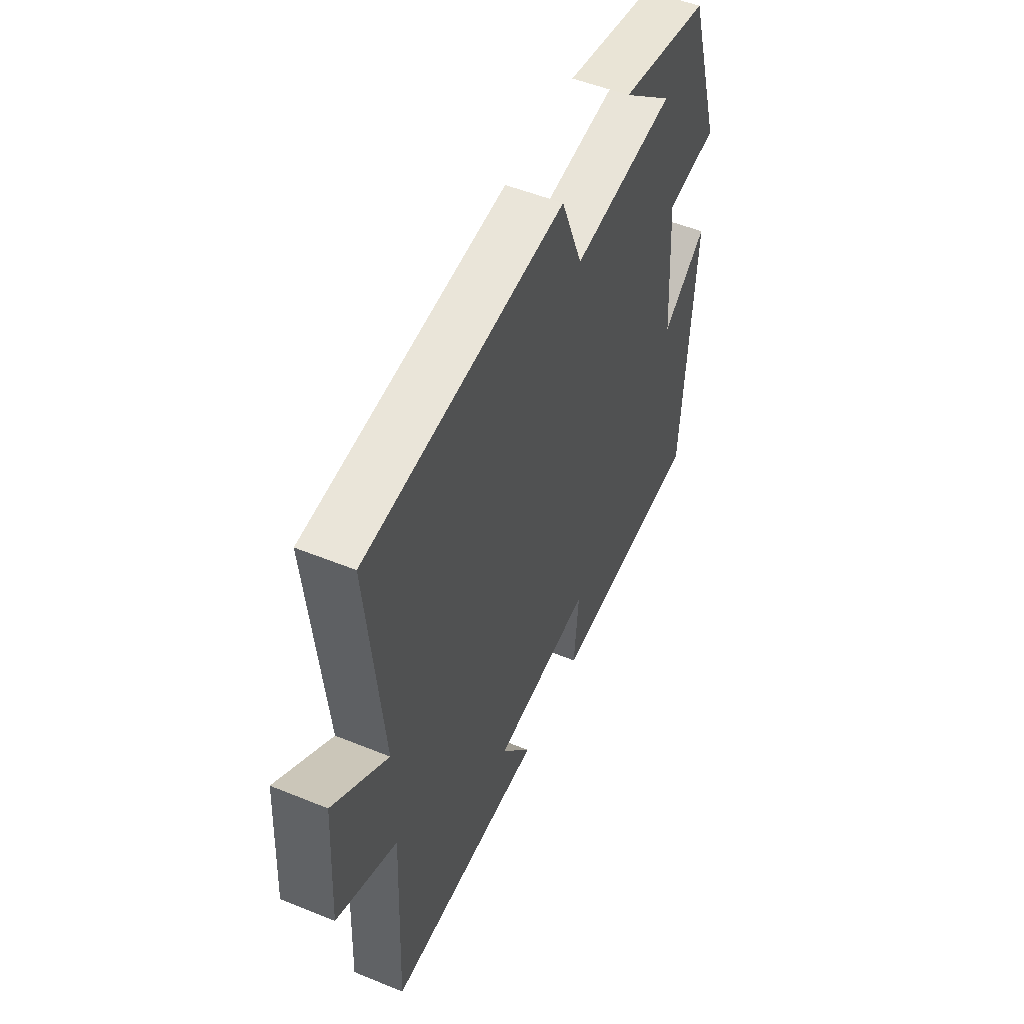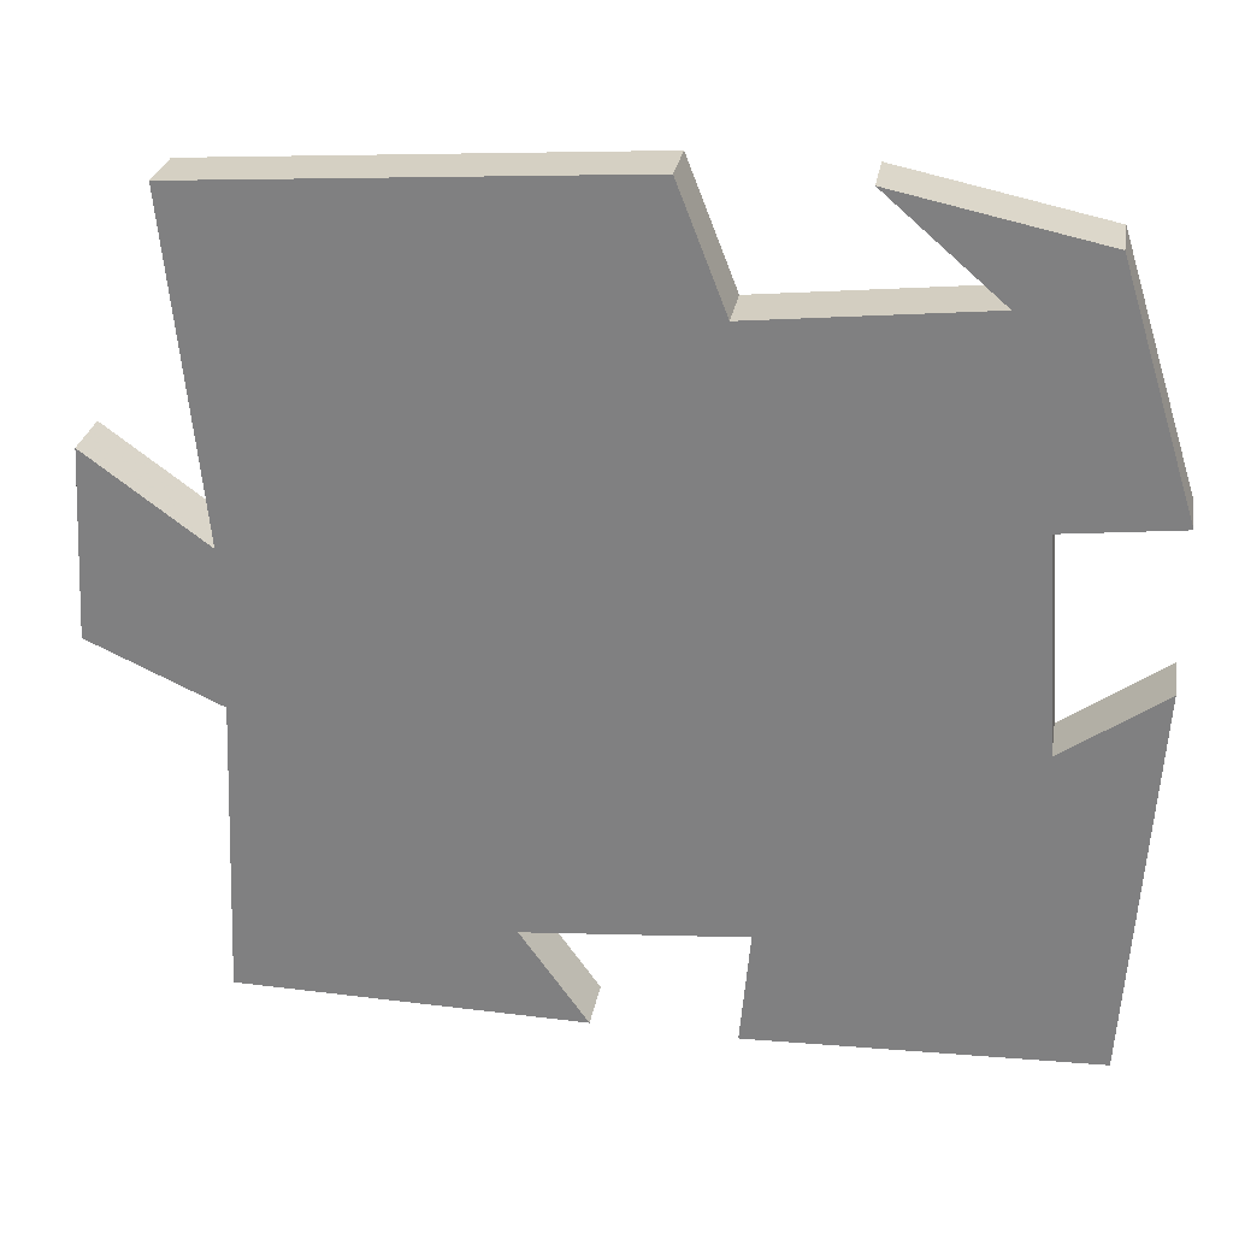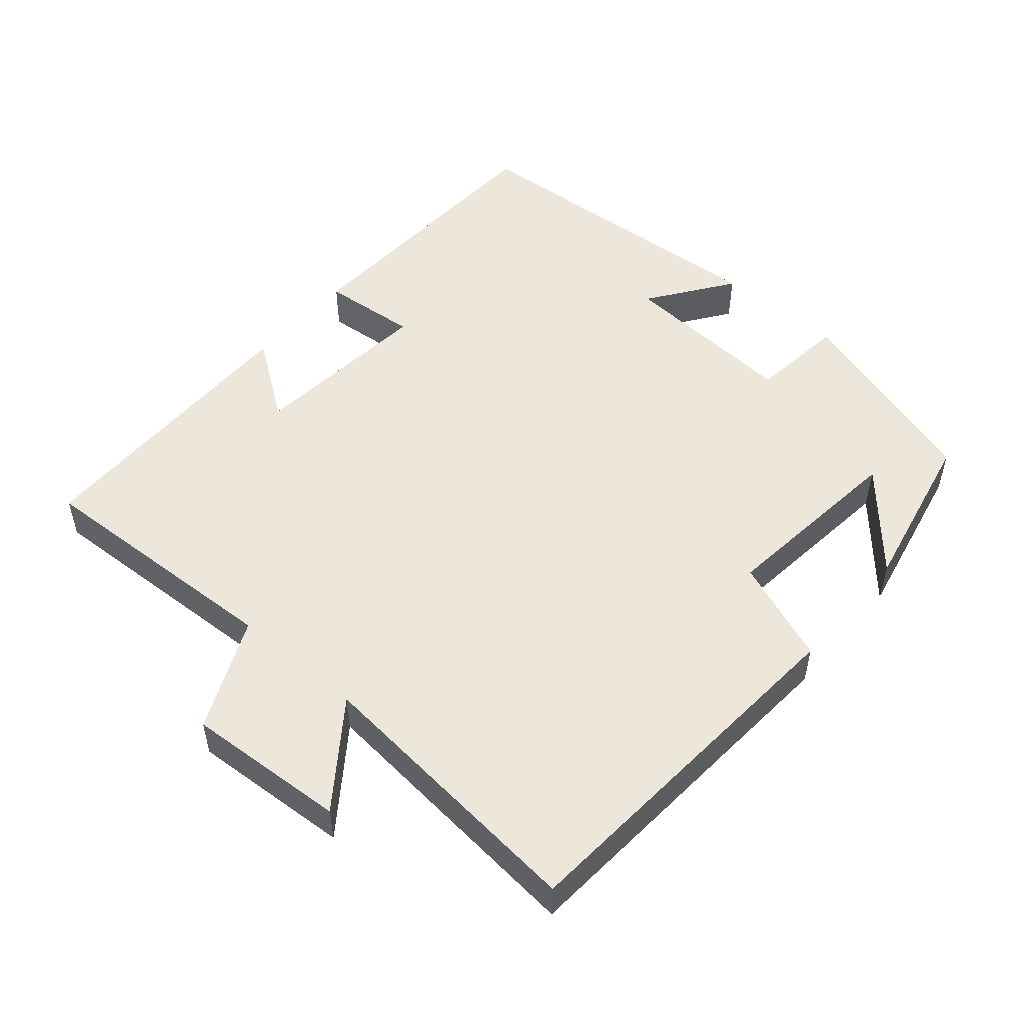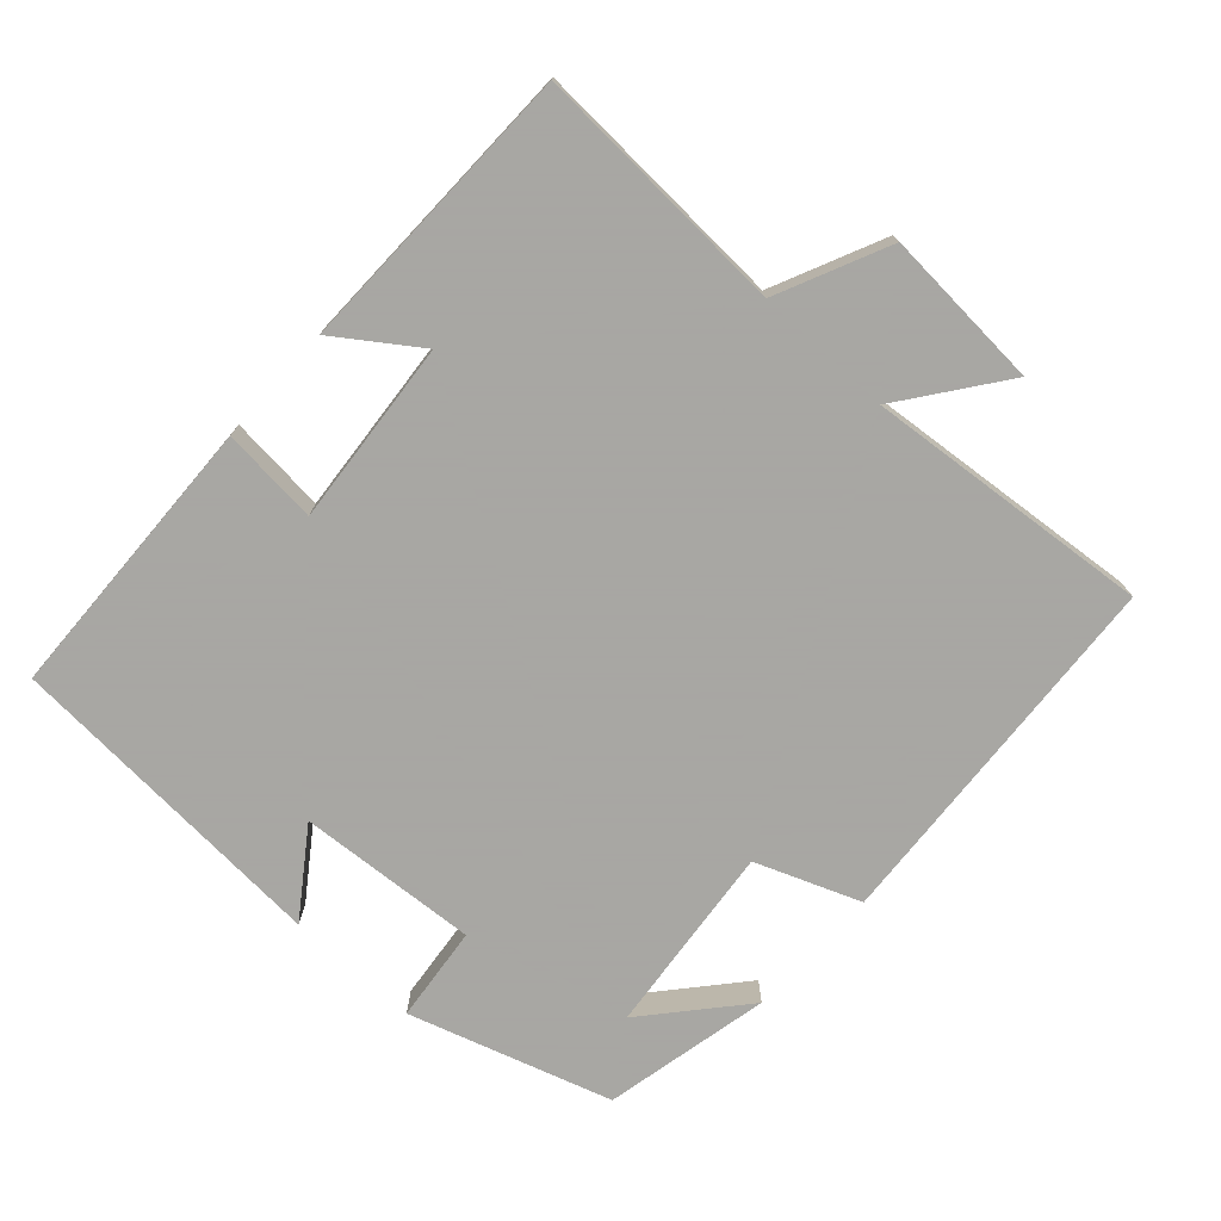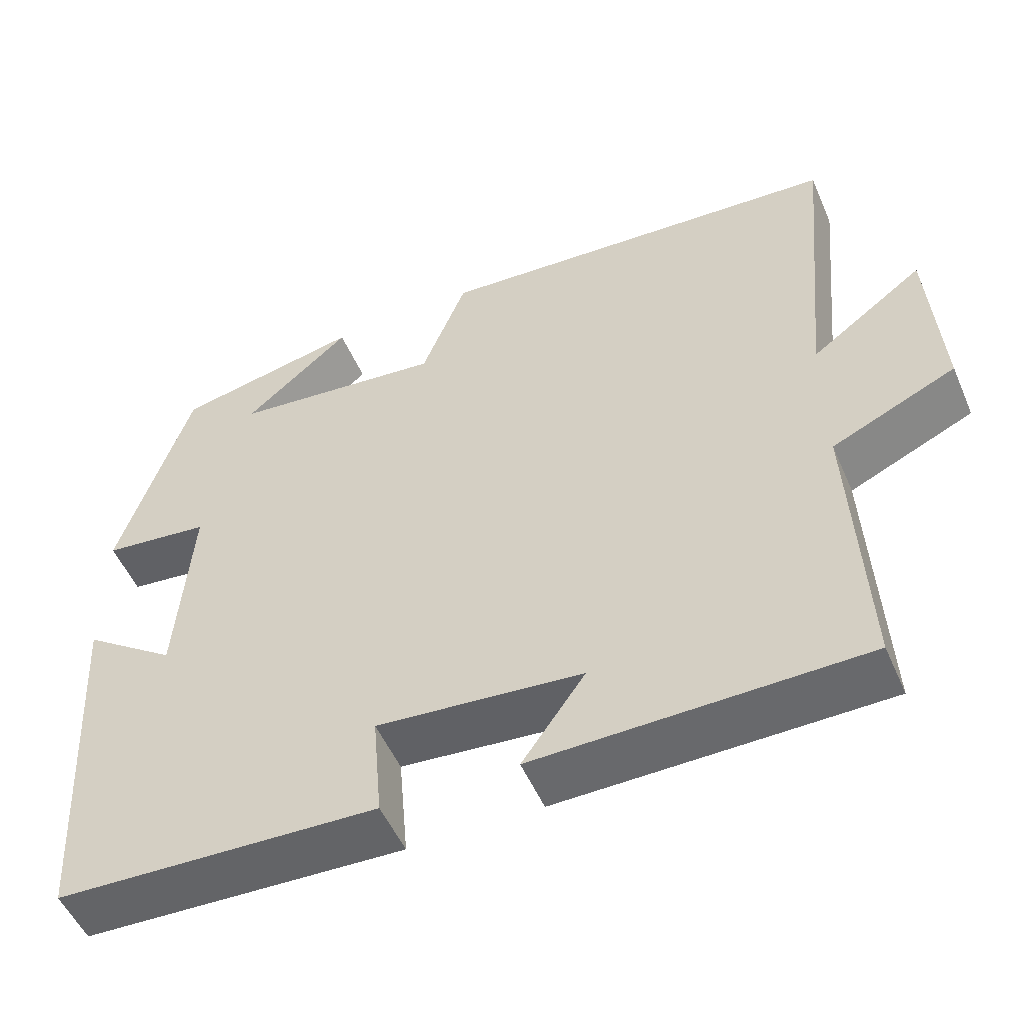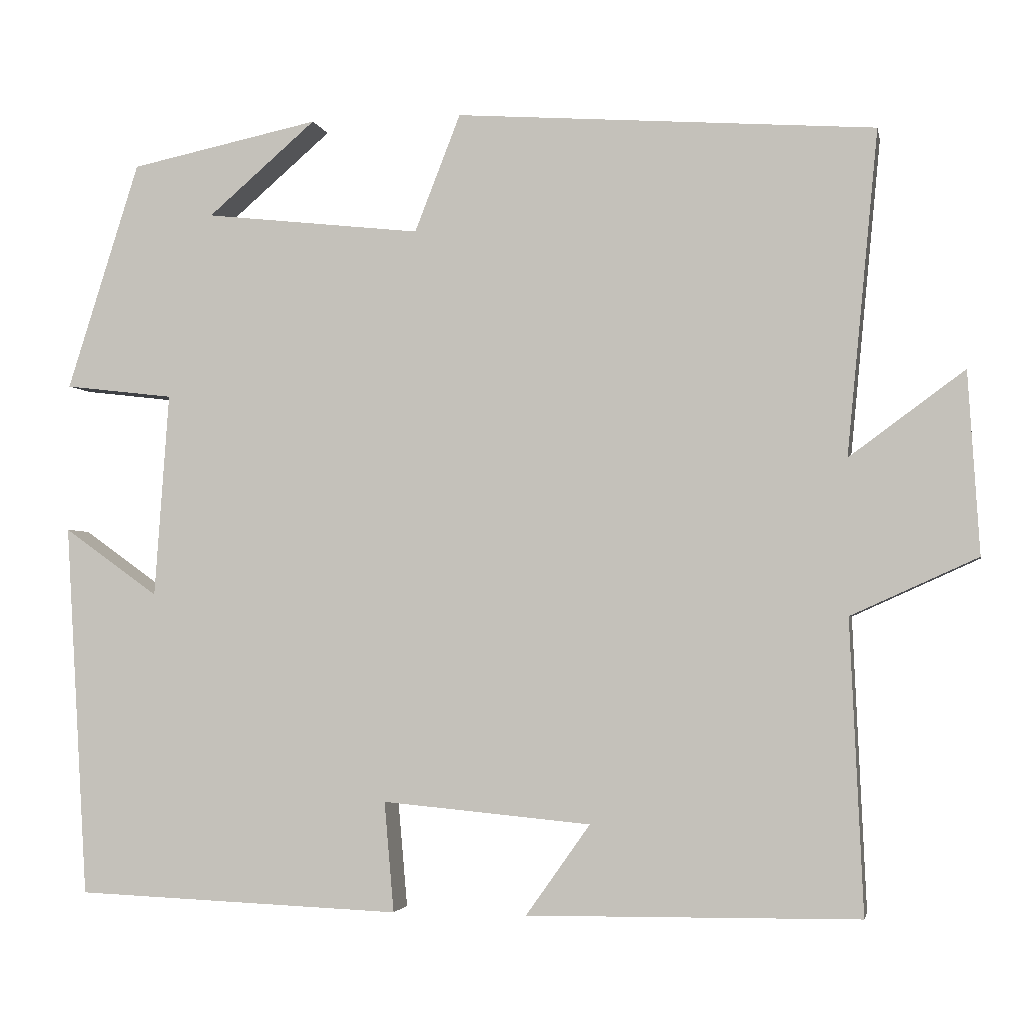
<metadata>
{"format":"obj","ext":"obj","renderer":"f3d","projection":"perspective","resolution":1024,"background":"white","views":[{"elev":51.9,"azim":-66.2,"up":"+Z"},{"elev":28.1,"azim":9.9,"up":"+Z"},{"elev":51.2,"azim":-49.5,"up":"+Y"},{"elev":-74.4,"azim":-132.5,"up":"+Y"},{"elev":-52.3,"azim":-156.8,"up":"+Z"},{"elev":-2.9,"azim":-168.7,"up":"+Z"}]}
</metadata>
<code>
v 0.41 0.07 0.451
v 0.5 0.07 0.167
v 0.364 0.07 0.151
v 0.382 0.07 -0.103
v 0.5 0.07 -0.019
v 0.472 0.07 -0.484
v 0.065 0.07 -0.5
v 0.077 0.07 -0.363
v -0.183 0.07 -0.387
v -0.103 0.07 -0.5
v -0.516 0.07 -0.495
v -0.5 0.07 -0.132
v -0.657 0.07 -0.061
v -0.643 0.07 0.165
v -0.5 0.07 0.06
v -0.539 0.07 0.462
v -0.018 0.07 0.5
v 0.039 0.07 0.354
v 0.309 0.07 0.384
v 0.174 0.07 0.5
v 0.41 0 0.451
v 0.5 0 0.167
v 0.364 0 0.151
v 0.382 0 -0.103
v 0.5 0 -0.019
v 0.472 0 -0.484
v 0.065 0 -0.5
v 0.077 0 -0.363
v -0.183 0 -0.387
v -0.103 0 -0.5
v -0.516 0 -0.495
v -0.5 0 -0.132
v -0.657 0 -0.061
v -0.643 0 0.165
v -0.5 0 0.06
v -0.539 0 0.462
v -0.018 0 0.5
v 0.039 0 0.354
v 0.309 0 0.384
v 0.174 0 0.5
f 19 20 1
f 15 16 17 18
f 15 18 19
f 12 13 14 15
f 12 15 19
f 9 10 11 12
f 8 9 12 19
f 6 7 8
f 5 6 8
f 4 5 8
f 3 4 8 19
f 1 2 3 19
f 21 40 39
f 38 37 36 35
f 39 38 35
f 35 34 33 32
f 39 35 32
f 32 31 30 29
f 39 32 29 28
f 28 27 26
f 28 26 25
f 28 25 24
f 39 28 24 23
f 39 23 22 21
f 1 21 22 2
f 2 22 23 3
f 3 23 24 4
f 4 24 25 5
f 5 25 26 6
f 6 26 27 7
f 7 27 28 8
f 8 28 29 9
f 9 29 30 10
f 10 30 31 11
f 11 31 32 12
f 12 32 33 13
f 13 33 34 14
f 14 34 35 15
f 15 35 36 16
f 16 36 37 17
f 17 37 38 18
f 18 38 39 19
f 19 39 40 20
f 20 40 21 1

</code>
